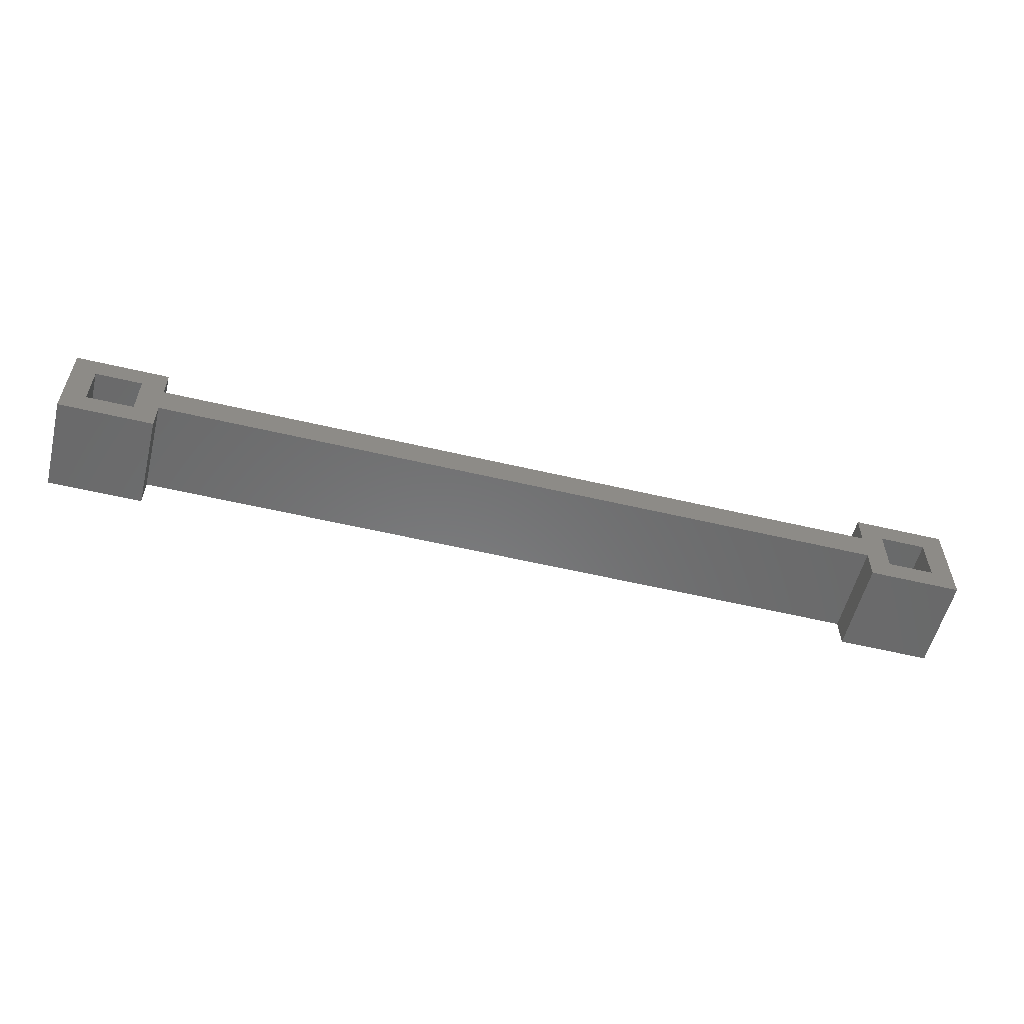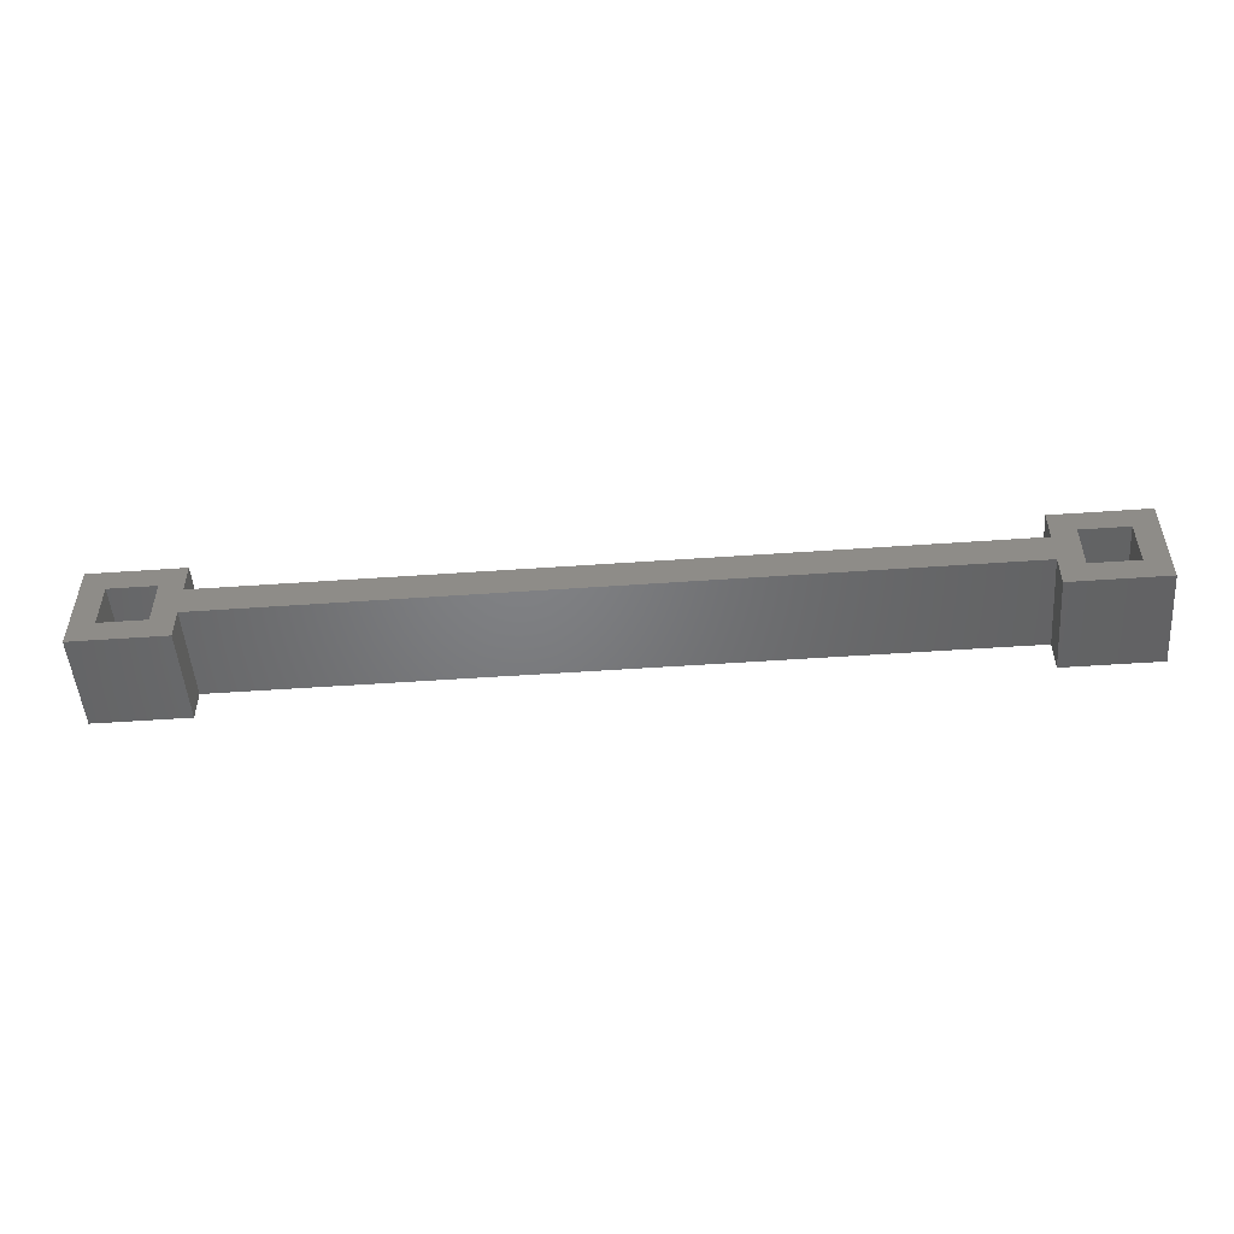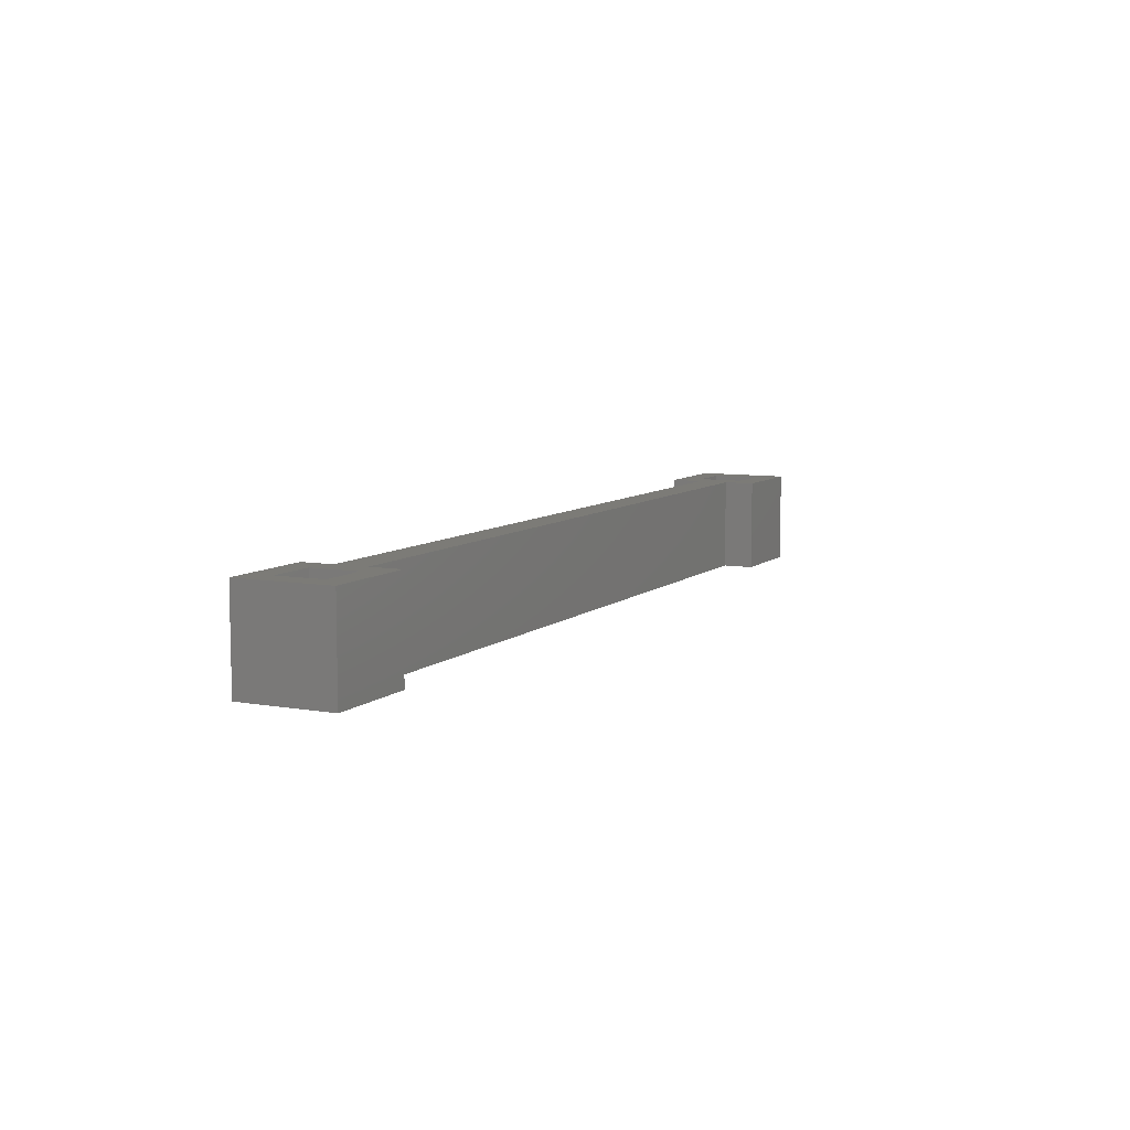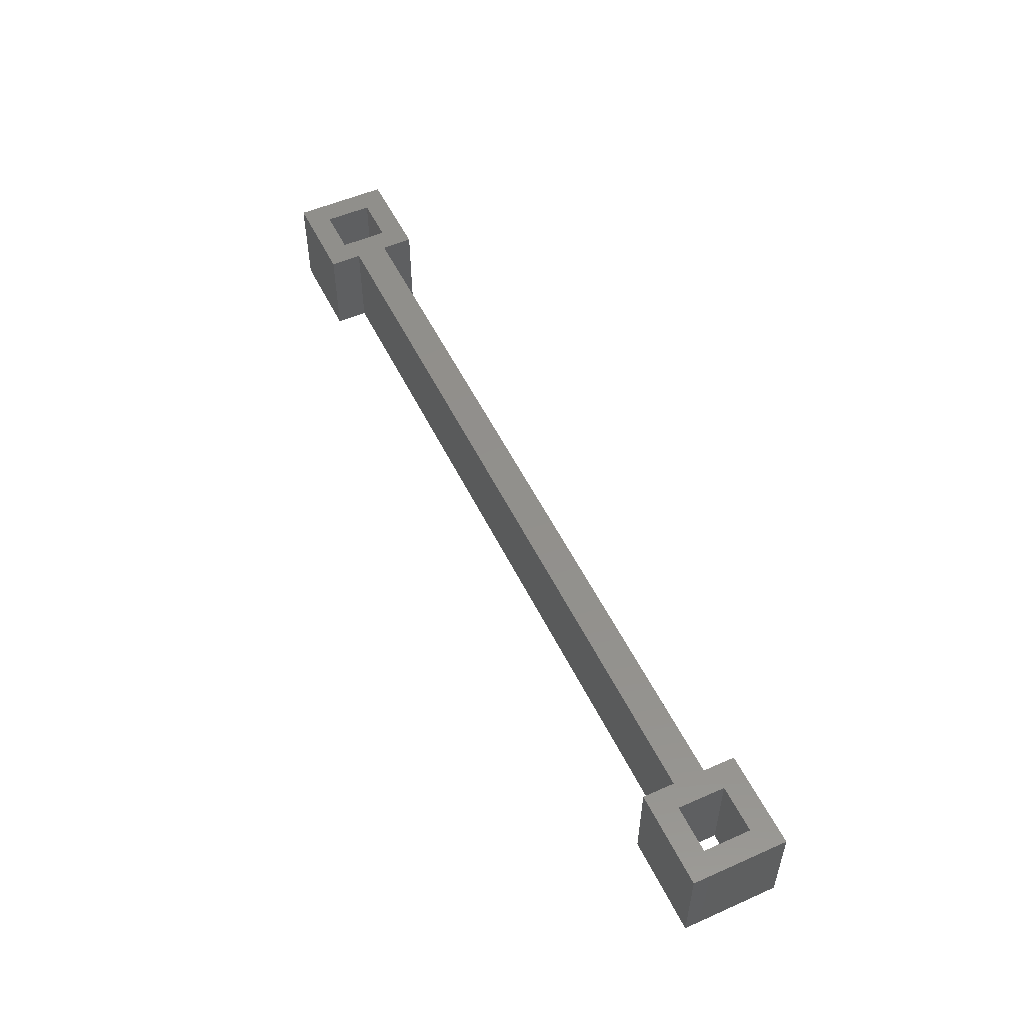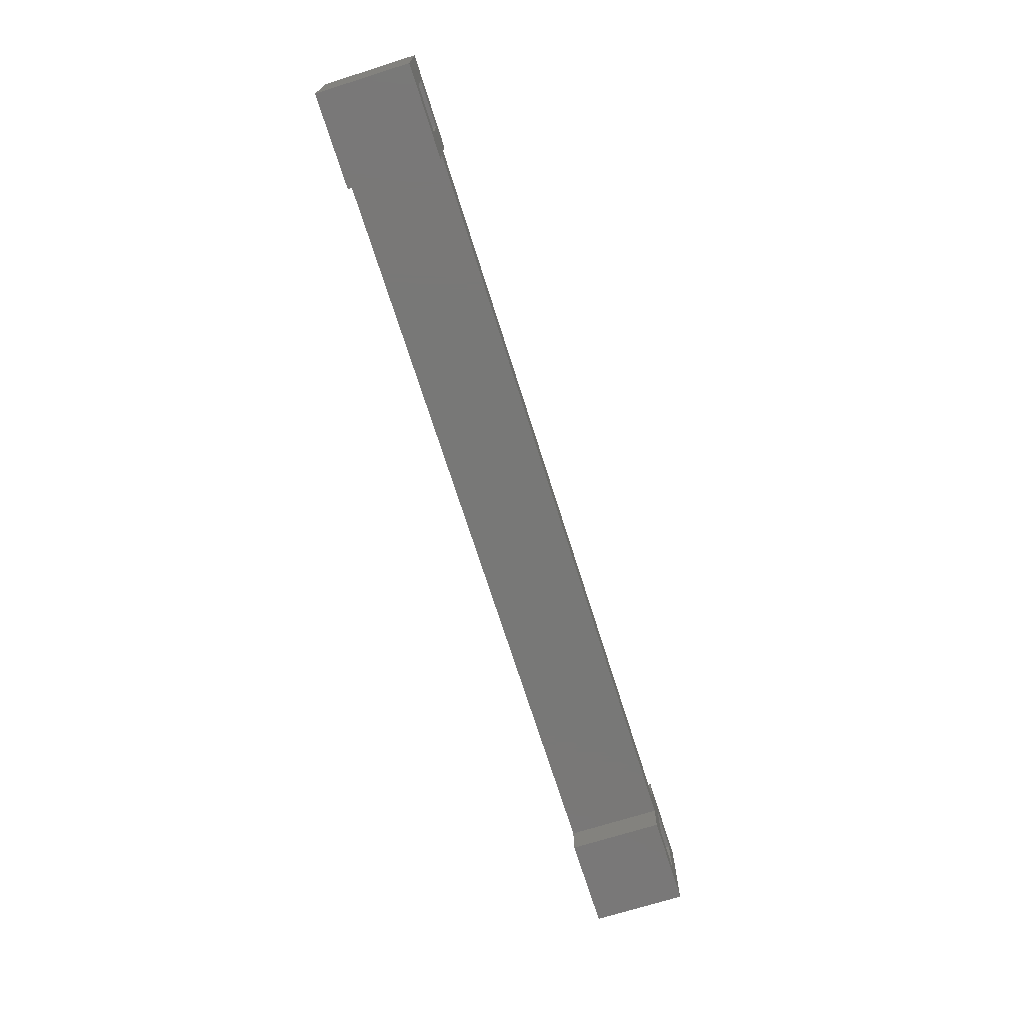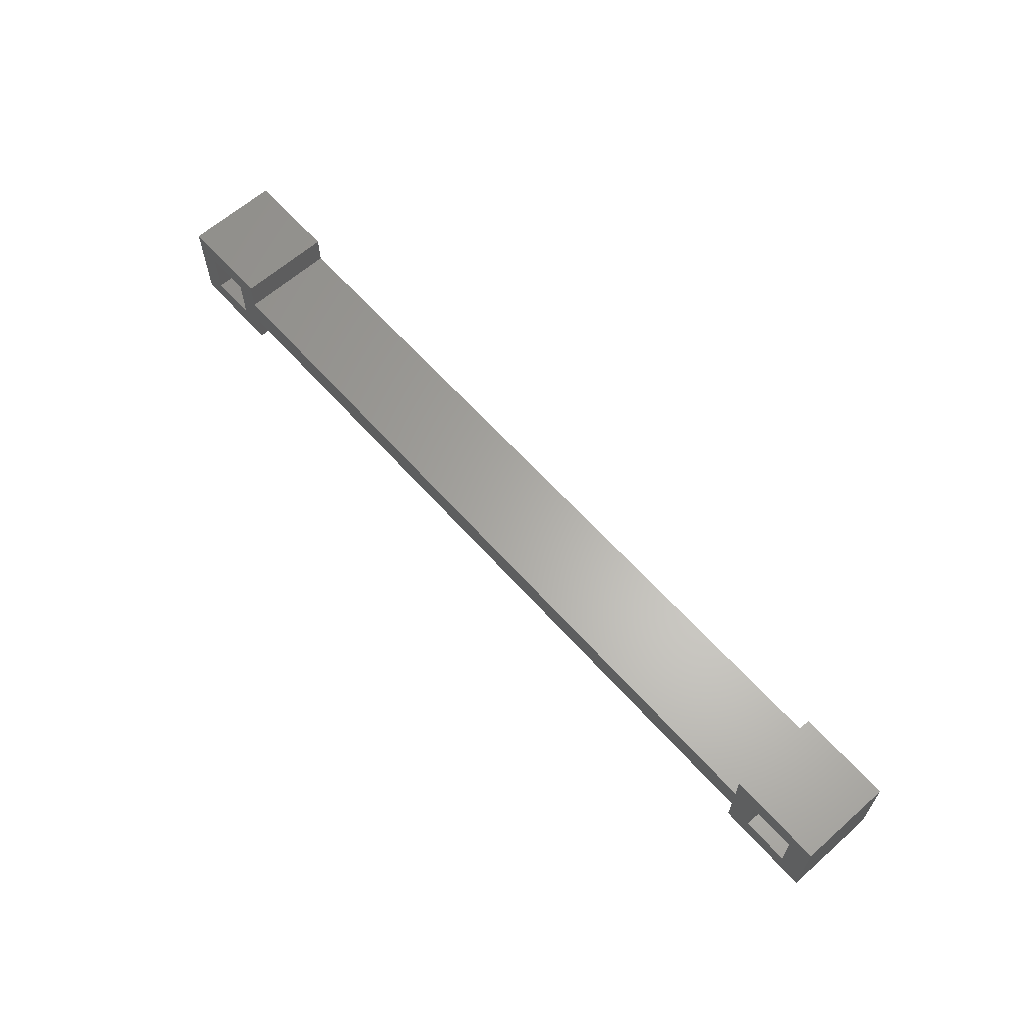
<metadata>
{"format":"stl","ext":"stl","renderer":"f3d","projection":"perspective","resolution":1024,"background":"white","views":[{"elev":-56.2,"azim":-13.9,"up":"+Y"},{"elev":-50.8,"azim":-175.6,"up":"+Y"},{"elev":8.0,"azim":116.2,"up":"+Z"},{"elev":52.7,"azim":64.6,"up":"+Z"},{"elev":-71.0,"azim":-72.5,"up":"+Y"},{"elev":63.1,"azim":-131.7,"up":"+Y"}]}
</metadata>
<code>
# stl→obj: 40 verts, 84 faces
v -50 -5 10
v -50 -5 0
v -40 -5 0
v -40 -5 10
v -50 5 10
v -50 5 0
v -40 -1.667 10
v -40 -1.667 0
v 42.5 -2.5 0
v 47.5 -2.5 0
v 50 -5 0
v 40 -5 0
v 50 5 0
v 47.5 2.5 0
v 40 -1.667 0
v 42.5 2.5 0
v 40 1.667 0
v 40 5 0
v -42.5 -2.5 0
v -40 1.667 0
v -42.5 2.5 0
v -47.5 -2.5 0
v -40 5 0
v -47.5 2.5 0
v 50 -5 10
v 47.5 -2.5 10
v 42.5 -2.5 10
v 40 -5 10
v 47.5 2.5 10
v 50 5 10
v 40 -1.667 10
v 42.5 2.5 10
v 40 1.667 10
v 40 5 10
v -42.5 -2.5 10
v -40 1.667 10
v -42.5 2.5 10
v -47.5 -2.5 10
v -40 5 10
v -47.5 2.5 10
f 1 2 3
f 4 1 3
f 5 6 2
f 1 5 2
f 7 4 3
f 7 3 8
f 9 10 11
f 12 9 11
f 13 10 14
f 13 11 10
f 15 9 12
f 16 9 15
f 17 16 15
f 18 14 16
f 18 13 14
f 18 16 17
f 19 8 3
f 20 15 8
f 20 17 15
f 21 8 19
f 21 20 8
f 22 19 3
f 23 20 21
f 2 22 3
f 24 23 21
f 24 22 2
f 6 23 24
f 6 24 2
f 25 26 27
f 25 27 28
f 29 26 30
f 26 25 30
f 28 27 31
f 31 27 32
f 31 32 33
f 32 29 34
f 29 30 34
f 33 32 34
f 4 7 35
f 7 31 36
f 31 33 36
f 35 7 37
f 7 36 37
f 4 35 38
f 37 36 39
f 4 38 1
f 37 39 40
f 1 38 40
f 40 39 5
f 1 40 5
f 39 23 6
f 5 39 6
f 7 8 15
f 31 7 15
f 36 20 23
f 39 36 23
f 28 31 15
f 28 15 12
f 33 17 36
f 36 17 20
f 28 12 11
f 25 28 11
f 34 18 17
f 33 34 17
f 25 11 13
f 30 25 13
f 30 13 18
f 34 30 18
f 9 16 27
f 16 32 27
f 16 14 32
f 14 29 32
f 14 10 29
f 10 26 29
f 10 9 26
f 9 27 26
f 24 21 40
f 21 37 40
f 21 19 37
f 19 35 37
f 19 22 35
f 22 38 35
f 22 24 38
f 24 40 38

</code>
